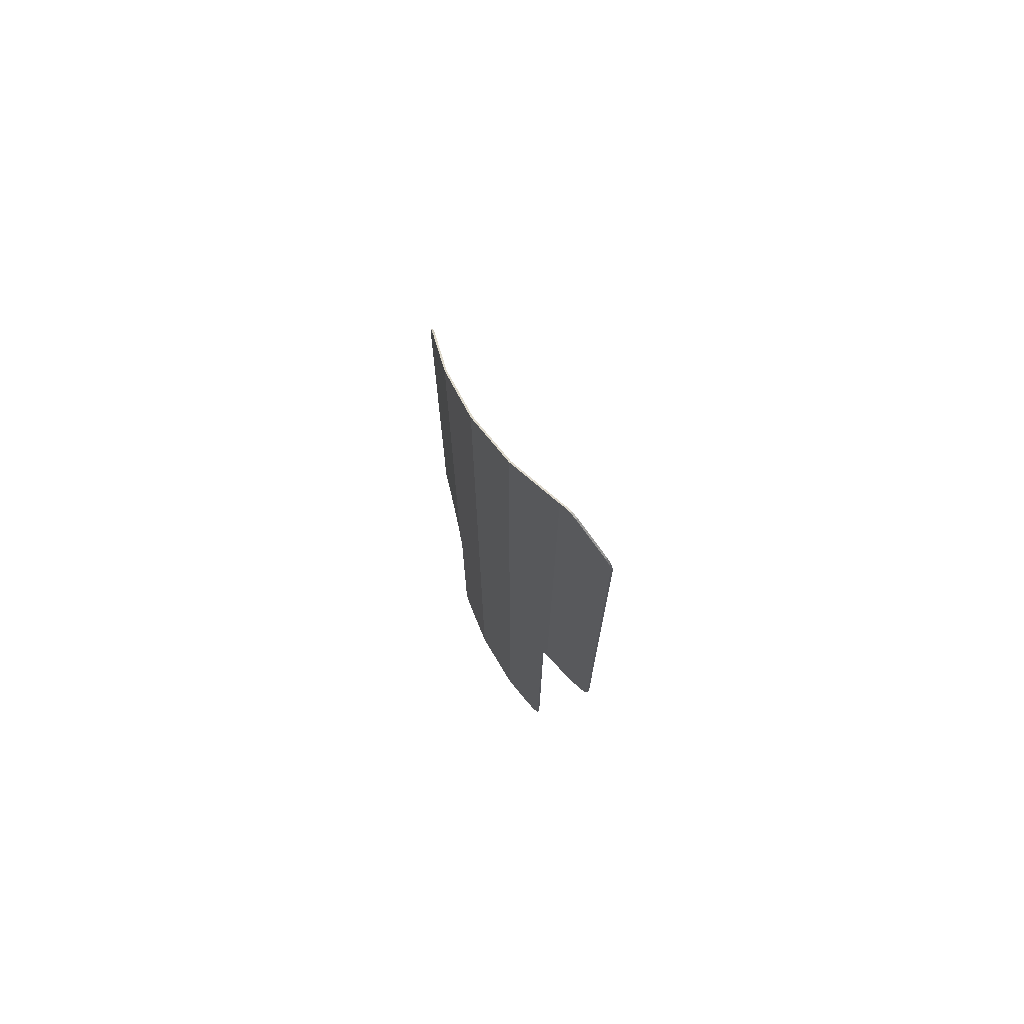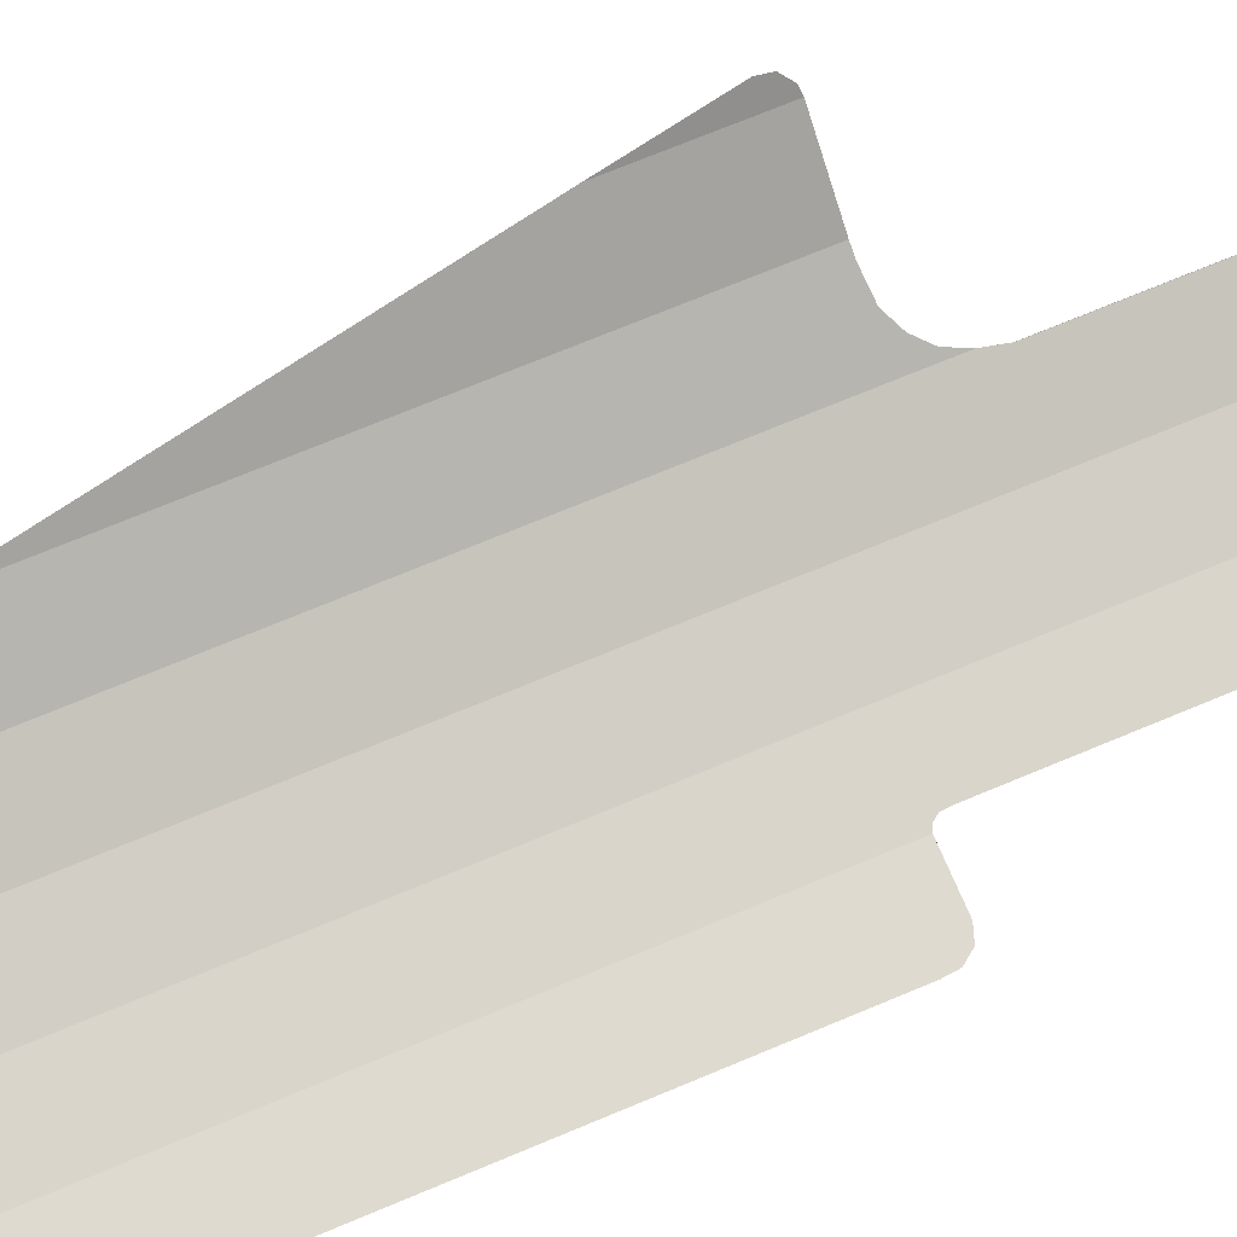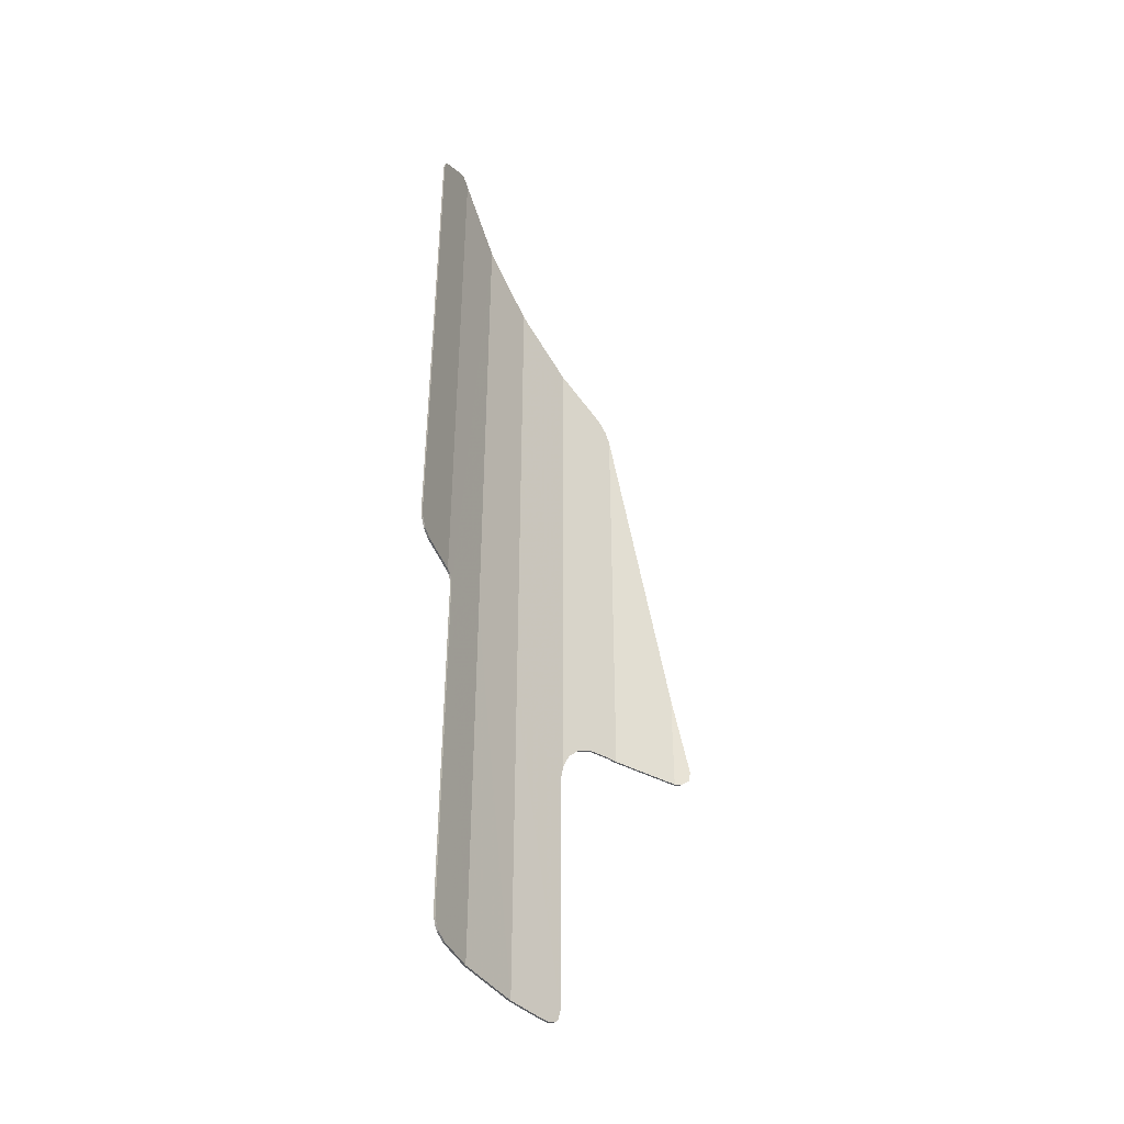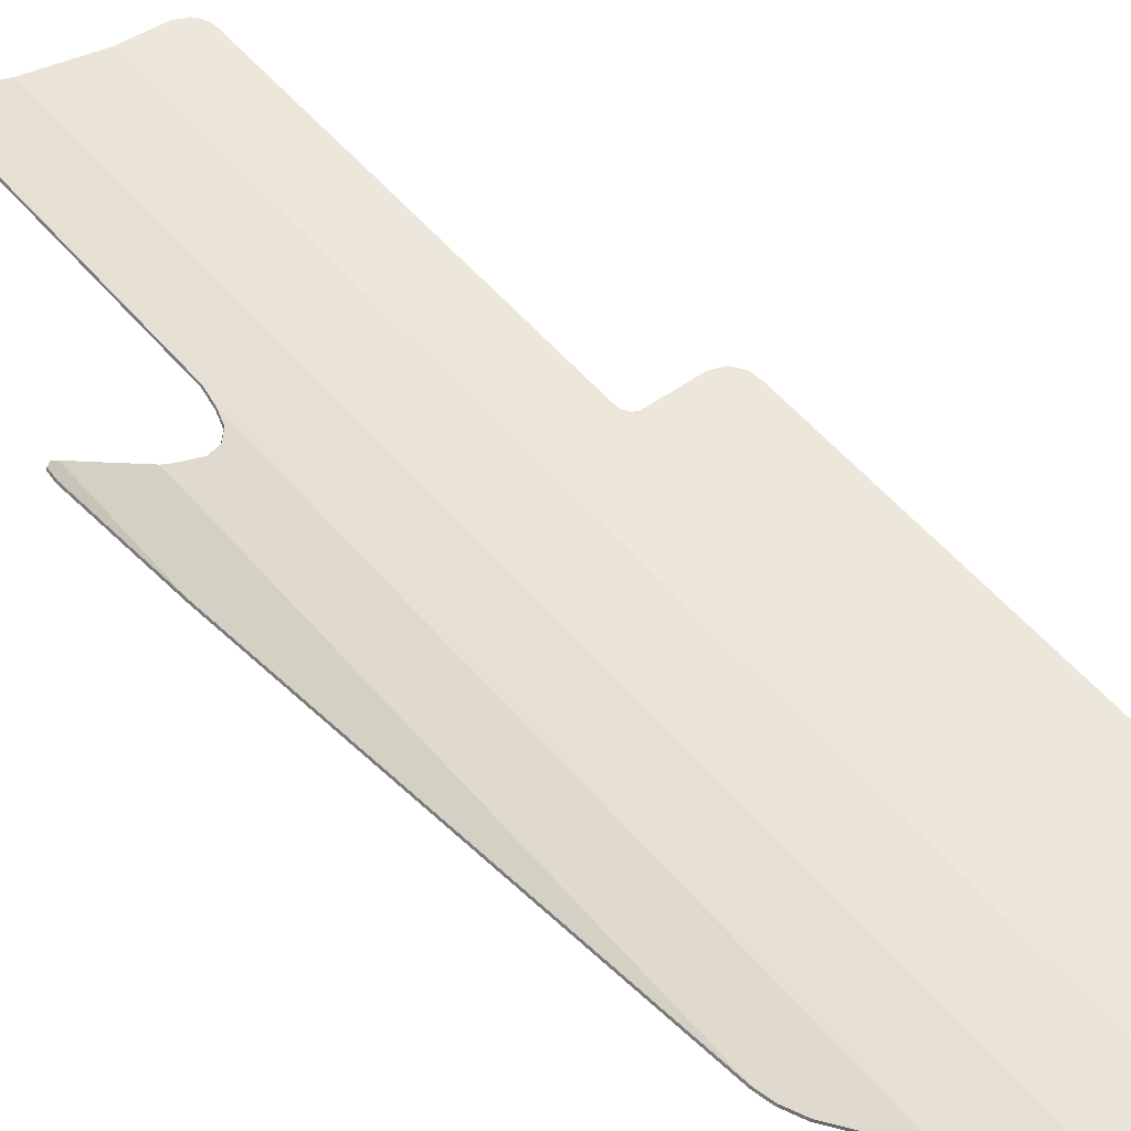
<metadata>
{"format":"obj","ext":"obj","renderer":"f3d","projection":"perspective","resolution":1024,"background":"white","views":[{"elev":73.2,"azim":45.9,"up":"+Z"},{"elev":70.8,"azim":67.2,"up":"+Y"},{"elev":-42.9,"azim":109.8,"up":"+Z"},{"elev":51.1,"azim":-38.2,"up":"+Y"}]}
</metadata>
<code>
v 0.1226 -0.45 6.038
v 0.0791 -0.45 6.057
v 0.0359 -0.45 6.055
v 0 -0.45 6.035
v 0.4108 -0.45 5.75
v 0.3625 -0.45 5.852
v 0.1226 -0.45 6.038
v 0 -0.45 6.035
v 0.4108 -0.45 5.75
v 0.3926 -0.45 5.814
v 0.3625 -0.45 5.852
v -1.489 -0.01985 4.968
v -1.551 0.01645 4.918
v -1.612 0.05145 4.833
v -1.639 0.06765 4.75
v -2.029 0.3823 1.804
v -1.996 0.3481 2.5
v -2.079 0.4334 1.927
v -2.071 0.4252 1.854
v -2.029 0.3823 1.804
v -1.996 0.3481 1.795
v -1.996 0.3481 2.5
v -1.137 -0.2031 -0.3105
v -1.232 -0.1653 -0.1937
v -1.212 -0.1731 -0.262
v -1.187 -0.1831 -0.2918
v -0.8486 -0.3183 -0.315
v -1.232 -0.1653 -0.1937
v -1.137 -0.2031 -0.3105
v -1.058 -0.2345 -0.315
v -0.0605 -0.4454 -0.2269
v -0.1762 -0.4364 -0.315
v -0.1051 -0.4419 -0.2898
v -0.07835 -0.444 -0.2625
v -0.4279 -0.4168 -0.315
v -0.1762 -0.4364 -0.315
v -0.0605 -0.4454 -0.2269
v -0.0546 -0.4458 -0.1829
v 0.2859 -0.45 2.22
v 0.3597 -0.45 2.246
v 0.4045 -0.45 2.307
v 0.4121 -0.45 2.381
v -0.02885 -0.4478 2.208
v 0 -0.45 2.22
v -0.0705 -0.4446 2.23
v -0.0514 -0.4461 2.178
v -0.02885 -0.4478 2.208
v -0.0705 -0.4446 2.23
v -0.4279 -0.4168 2.23
v -0.0557 -0.4457 2.136
v -0.0514 -0.4461 2.178
v -0.0705 -0.4446 2.23
v -1.583 0.03465 1.795
v -1.449 -0.0434 1.777
v -1.255 -0.1559 1.84
v -1.449 -0.0434 1.777
v -1.36 -0.0949 1.722
v -1.255 -0.1559 1.84
v -1.36 -0.0949 1.722
v -1.295 -0.1327 1.646
v -1.255 -0.1559 1.84
v -1.295 -0.1327 1.646
v -1.255 -0.156 1.539
v -1.255 -0.1559 1.84
v 0 -0.45 2.22
v 0.2859 -0.45 2.22
v 0.4121 -0.45 2.381
v 0 -0.45 6.035
v 0 -0.45 2.22
v 0.4121 -0.45 2.381
v 0.4108 -0.45 5.75
v -1.639 0.06765 1.795
v -1.583 0.03465 1.795
v -1.255 -0.1559 1.84
v -1.996 0.3481 1.795
v -1.639 0.06765 1.795
v -1.639 0.06765 4.75
v -1.996 0.3481 2.5
v -1.489 -0.01985 4.968
v -1.639 0.06765 4.75
v -1.255 -0.156 5.155
v -1.639 0.06765 4.75
v -1.639 0.06765 1.795
v -1.255 -0.1559 1.84
v -1.255 -0.156 5.155
v -1.255 -0.1559 1.84
v -0.8486 -0.3182 1.84
v -0.8486 -0.3182 5.455
v -1.255 -0.156 5.155
v -0.8486 -0.3182 1.84
v -0.4279 -0.4168 2.23
v -0.4279 -0.4168 5.75
v -0.8486 -0.3182 5.455
v 0 -0.45 6.035
v -0.4279 -0.4168 5.75
v -0.0705 -0.4446 2.23
v 0 -0.45 2.22
v -0.4279 -0.4168 2.23
v -0.0705 -0.4446 2.23
v -0.4279 -0.4168 5.75
v -1.232 -0.1653 1.421
v -0.8486 -0.3182 1.84
v -1.255 -0.1559 1.84
v -1.255 -0.156 1.539
v -0.4279 -0.4168 -0.315
v -0.0546 -0.4458 -0.1829
v -0.0557 -0.4457 2.136
v -0.4279 -0.4168 2.23
v -0.8486 -0.3183 -0.315
v -0.4279 -0.4168 -0.315
v -0.4279 -0.4168 2.23
v -0.8486 -0.3182 1.84
v -1.232 -0.1653 -0.1937
v -0.8486 -0.3183 -0.315
v -0.8486 -0.3182 1.84
v -1.232 -0.1653 1.421
v 0.0311 -0.4616 6.055
v 0.07435 -0.4616 6.057
v 0.0791 -0.45 6.057
v 0.0359 -0.45 6.055
v 0.07435 -0.4616 6.057
v 0.1178 -0.4616 6.038
v 0.1226 -0.45 6.038
v 0.0791 -0.45 6.057
v 0.1178 -0.4616 6.038
v 0.3578 -0.4616 5.852
v 0.3625 -0.45 5.852
v 0.1226 -0.45 6.038
v 0.3578 -0.4616 5.852
v 0.3878 -0.4616 5.814
v 0.3926 -0.45 5.814
v 0.3625 -0.45 5.852
v 0.3878 -0.4616 5.814
v 0.4061 -0.4616 5.75
v 0.4108 -0.45 5.75
v 0.3926 -0.45 5.814
v 0.4061 -0.4616 5.75
v 0.4073 -0.4616 2.381
v 0.4121 -0.45 2.381
v 0.4108 -0.45 5.75
v 0.4073 -0.4616 2.381
v 0.3997 -0.4616 2.307
v 0.4045 -0.45 2.307
v 0.4121 -0.45 2.381
v 0.3997 -0.4616 2.307
v 0.3549 -0.4616 2.246
v 0.3597 -0.45 2.246
v 0.4045 -0.45 2.307
v 0.3549 -0.4616 2.246
v 0.2811 -0.4616 2.22
v 0.2859 -0.45 2.22
v 0.3597 -0.45 2.246
v 0.2811 -0.4616 2.22
v -0.0048 -0.4616 2.22
v 0 -0.45 2.22
v 0.2859 -0.45 2.22
v -0.0048 -0.4616 2.22
v -0.0336 -0.4593 2.208
v -0.02885 -0.4478 2.208
v 0 -0.45 2.22
v -0.0336 -0.4593 2.208
v -0.05615 -0.4576 2.178
v -0.0514 -0.4461 2.178
v -0.02885 -0.4478 2.208
v -0.05615 -0.4576 2.178
v -0.06045 -0.4572 2.136
v -0.0557 -0.4457 2.136
v -0.0514 -0.4461 2.178
v -0.06045 -0.4572 2.136
v -0.05935 -0.4573 -0.1829
v -0.0546 -0.4458 -0.1829
v -0.0557 -0.4457 2.136
v -0.05935 -0.4573 -0.1829
v -0.0653 -0.4569 -0.2269
v -0.0605 -0.4454 -0.2269
v -0.0546 -0.4458 -0.1829
v -0.0653 -0.4569 -0.2269
v -0.0831 -0.4555 -0.2625
v -0.07835 -0.444 -0.2625
v -0.0605 -0.4454 -0.2269
v -0.0831 -0.4555 -0.2625
v -0.1099 -0.4534 -0.2898
v -0.1051 -0.4419 -0.2898
v -0.07835 -0.444 -0.2625
v -0.1099 -0.4534 -0.2898
v -0.1809 -0.4479 -0.315
v -0.1762 -0.4364 -0.315
v -0.1051 -0.4419 -0.2898
v -0.1809 -0.4479 -0.315
v -0.4327 -0.4284 -0.315
v -0.4279 -0.4168 -0.315
v -0.1762 -0.4364 -0.315
v -0.4327 -0.4284 -0.315
v -0.8534 -0.3298 -0.315
v -0.8486 -0.3183 -0.315
v -0.4279 -0.4168 -0.315
v -0.8534 -0.3298 -0.315
v -1.063 -0.246 -0.315
v -1.058 -0.2345 -0.315
v -0.8486 -0.3183 -0.315
v -1.063 -0.246 -0.315
v -1.142 -0.2147 -0.3105
v -1.137 -0.2031 -0.3105
v -1.058 -0.2345 -0.315
v -1.142 -0.2147 -0.3105
v -1.192 -0.1946 -0.2918
v -1.187 -0.1831 -0.2918
v -1.137 -0.2031 -0.3105
v -1.192 -0.1946 -0.2918
v -1.217 -0.1846 -0.262
v -1.212 -0.1731 -0.262
v -1.187 -0.1831 -0.2918
v -1.217 -0.1846 -0.262
v -1.236 -0.1769 -0.1937
v -1.232 -0.1653 -0.1937
v -1.212 -0.1731 -0.262
v -1.236 -0.1769 -0.1937
v -1.236 -0.1769 1.421
v -1.232 -0.1653 1.421
v -1.232 -0.1653 -0.1937
v -1.236 -0.1769 1.4
v -1.236 -0.1769 1.421
v -1.232 -0.1653 1.421
v -1.232 -0.1653 1.4
v -1.236 -0.1769 1.421
v -1.26 -0.1676 1.539
v -1.255 -0.156 1.539
v -1.232 -0.1653 1.421
v -1.26 -0.1676 1.539
v -1.3 -0.1442 1.646
v -1.295 -0.1327 1.646
v -1.255 -0.156 1.539
v -1.3 -0.1442 1.646
v -1.365 -0.1065 1.722
v -1.36 -0.0949 1.722
v -1.295 -0.1327 1.646
v -1.365 -0.1065 1.722
v -1.453 -0.05495 1.777
v -1.449 -0.0434 1.777
v -1.36 -0.0949 1.722
v -1.453 -0.05495 1.777
v -1.587 0.0231 1.795
v -1.583 0.03465 1.795
v -1.449 -0.0434 1.777
v -1.587 0.0231 1.795
v -1.644 0.0561 1.795
v -1.639 0.06765 1.795
v -1.583 0.03465 1.795
v -1.644 0.0561 1.795
v -2.001 0.3366 1.795
v -1.996 0.3481 1.795
v -1.639 0.06765 1.795
v -2.001 0.3366 1.795
v -2.034 0.3708 1.804
v -2.029 0.3823 1.804
v -1.996 0.3481 1.795
v -2.034 0.3708 1.804
v -2.076 0.4137 1.854
v -2.071 0.4252 1.854
v -2.029 0.3823 1.804
v -2.076 0.4137 1.854
v -2.083 0.4219 1.927
v -2.079 0.4334 1.927
v -2.071 0.4252 1.854
v -2.083 0.4219 1.927
v -2.001 0.3366 2.5
v -1.996 0.3481 2.5
v -2.079 0.4334 1.927
v -2.001 0.3366 2.5
v -1.644 0.0561 4.75
v -1.639 0.06765 4.75
v -1.996 0.3481 2.5
v -1.644 0.0561 4.75
v -1.616 0.0399 4.833
v -1.612 0.05145 4.833
v -1.639 0.06765 4.75
v -1.616 0.0399 4.833
v -1.556 0.0049 4.918
v -1.551 0.01645 4.918
v -1.612 0.05145 4.833
v -1.556 0.0049 4.918
v -1.494 -0.0314 4.968
v -1.489 -0.01985 4.968
v -1.551 0.01645 4.918
v -1.494 -0.0314 4.968
v -1.26 -0.1676 5.155
v -1.255 -0.156 5.155
v -1.489 -0.01985 4.968
v -1.26 -0.1676 5.155
v -0.8534 -0.3298 5.455
v -0.8486 -0.3182 5.455
v -1.255 -0.156 5.155
v -0.8534 -0.3298 5.455
v -0.4327 -0.4284 5.75
v -0.4279 -0.4168 5.75
v -0.8486 -0.3182 5.455
v -0.4327 -0.4284 5.75
v -0.0048 -0.4616 6.035
v 0 -0.45 6.035
v -0.4279 -0.4168 5.75
v -0.0048 -0.4616 6.035
v 0.0311 -0.4616 6.055
v 0.0359 -0.45 6.055
v 0 -0.45 6.035
v 0.1178 -0.4616 6.038
v 0.0743 -0.4616 6.057
v 0.0311 -0.4616 6.055
v -0.0048 -0.4616 6.035
v 0.4061 -0.4616 5.75
v 0.3578 -0.4616 5.852
v 0.1178 -0.4616 6.038
v -0.0048 -0.4616 6.035
v 0.4061 -0.4616 5.75
v 0.3878 -0.4616 5.814
v 0.3578 -0.4616 5.852
v -1.494 -0.0314 4.968
v -1.556 0.0049 4.918
v -1.616 0.0399 4.833
v -1.644 0.0561 4.75
v -2.034 0.3708 1.804
v -2.001 0.3366 2.5
v -2.083 0.4219 1.927
v -2.076 0.4137 1.854
v -2.034 0.3708 1.804
v -2.001 0.3366 1.795
v -2.001 0.3366 2.5
v -1.142 -0.2147 -0.3105
v -1.236 -0.1769 -0.1937
v -1.217 -0.1846 -0.262
v -1.192 -0.1946 -0.2918
v -0.8534 -0.3298 -0.315
v -1.236 -0.1769 -0.1937
v -1.142 -0.2147 -0.3105
v -1.063 -0.246 -0.315
v -0.0653 -0.4569 -0.2269
v -0.181 -0.4479 -0.315
v -0.1099 -0.4534 -0.2898
v -0.08315 -0.4555 -0.2625
v -0.4327 -0.4284 -0.315
v -0.181 -0.4479 -0.315
v -0.0653 -0.4569 -0.2269
v -0.0594 -0.4573 -0.1829
v 0.2811 -0.4616 2.22
v 0.3549 -0.4616 2.246
v 0.3997 -0.4616 2.307
v 0.4073 -0.4616 2.381
v -0.03365 -0.4593 2.208
v -0.0048 -0.4616 2.22
v -0.0753 -0.4561 2.23
v -0.0562 -0.4576 2.178
v -0.03365 -0.4593 2.208
v -0.0753 -0.4561 2.23
v -0.4327 -0.4284 2.23
v -0.0605 -0.4572 2.136
v -0.0562 -0.4576 2.178
v -0.0753 -0.4561 2.23
v -1.587 0.0231 1.795
v -1.453 -0.05495 1.777
v -1.26 -0.1674 1.84
v -1.453 -0.05495 1.777
v -1.365 -0.1065 1.722
v -1.26 -0.1674 1.84
v -1.365 -0.1065 1.722
v -1.3 -0.1442 1.646
v -1.26 -0.1674 1.84
v -1.3 -0.1442 1.646
v -1.26 -0.1676 1.539
v -1.26 -0.1674 1.84
v -0.0048 -0.4616 2.22
v 0.2811 -0.4616 2.22
v 0.4073 -0.4616 2.381
v -0.0048 -0.4616 6.035
v -0.0048 -0.4616 2.22
v 0.4073 -0.4616 2.381
v 0.4061 -0.4616 5.75
v -1.644 0.0561 1.795
v -1.587 0.0231 1.795
v -1.26 -0.1674 1.84
v -2.001 0.3366 1.795
v -1.644 0.0561 1.795
v -1.644 0.0561 4.75
v -2.001 0.3366 2.5
v -1.494 -0.0314 4.968
v -1.644 0.0561 4.75
v -1.26 -0.1676 5.155
v -1.644 0.0561 4.75
v -1.644 0.0561 1.795
v -1.26 -0.1674 1.84
v -1.26 -0.1676 5.155
v -1.26 -0.1674 1.84
v -0.8534 -0.3298 1.84
v -0.8534 -0.3298 5.455
v -1.26 -0.1676 5.155
v -0.8534 -0.3298 1.84
v -0.4327 -0.4284 2.23
v -0.4327 -0.4284 5.75
v -0.8534 -0.3298 5.455
v -0.0048 -0.4616 6.035
v -0.4327 -0.4284 5.75
v -0.0753 -0.4561 2.23
v -0.0048 -0.4616 2.22
v -0.4327 -0.4284 2.23
v -0.0753 -0.4561 2.23
v -0.4327 -0.4284 5.75
v -1.236 -0.1769 1.421
v -0.8534 -0.3298 1.84
v -1.26 -0.1674 1.84
v -1.26 -0.1676 1.539
v -0.4327 -0.4284 -0.315
v -0.0594 -0.4573 -0.1829
v -0.0605 -0.4572 2.136
v -0.4327 -0.4284 2.23
v -0.8534 -0.3298 -0.315
v -0.4327 -0.4284 -0.315
v -0.4327 -0.4284 2.23
v -0.8534 -0.3298 1.84
v -1.236 -0.1769 -0.1937
v -0.8534 -0.3298 -0.315
v -0.8534 -0.3298 1.84
v -1.236 -0.1769 1.421
g mesh288743
f 1 3 2
f 3 1 4
f 5 7 6
f 7 5 8
f 9 11 10
f 12 14 13
f 14 12 15
f 16 18 17
f 18 16 19
f 20 22 21
f 23 25 24
f 25 23 26
f 27 29 28
f 29 27 30
f 31 33 32
f 33 31 34
f 35 37 36
f 37 35 38
f 39 41 40
f 41 39 42
f 43 45 44
f 46 48 47
f 49 51 50
f 51 49 52
f 53 55 54
f 56 58 57
f 59 61 60
f 62 64 63
f 65 67 66
f 68 70 69
f 70 68 71
f 72 74 73
f 75 77 76
f 77 75 78
f 79 81 80
f 82 84 83
f 84 82 85
f 86 88 87
f 88 86 89
f 90 92 91
f 92 90 93
f 94 96 95
f 96 94 97
f 98 100 99
f 101 103 102
f 103 101 104
f 105 107 106
f 107 105 108
f 109 111 110
f 111 109 112
f 113 115 114
f 115 113 116
f 117 118 119
f 119 120 117
f 121 122 123
f 123 124 121
f 125 126 127
f 127 128 125
f 129 130 131
f 131 132 129
f 133 134 135
f 135 136 133
f 137 138 139
f 139 140 137
f 141 142 143
f 143 144 141
f 145 146 147
f 147 148 145
f 149 150 151
f 151 152 149
f 153 154 155
f 155 156 153
f 157 158 159
f 159 160 157
f 161 162 163
f 163 164 161
f 165 166 167
f 167 168 165
f 169 170 171
f 171 172 169
f 173 174 175
f 175 176 173
f 177 178 179
f 179 180 177
f 181 182 183
f 183 184 181
f 185 186 187
f 187 188 185
f 189 190 191
f 191 192 189
f 193 194 195
f 195 196 193
f 197 198 199
f 199 200 197
f 201 202 203
f 203 204 201
f 205 206 207
f 207 208 205
f 209 210 211
f 211 212 209
f 213 214 215
f 215 216 213
f 217 218 219
f 219 220 217
f 221 222 223
f 223 224 221
f 225 226 227
f 227 228 225
f 229 230 231
f 231 232 229
f 233 234 235
f 235 236 233
f 237 238 239
f 239 240 237
f 241 242 243
f 243 244 241
f 245 246 247
f 247 248 245
f 249 250 251
f 251 252 249
f 253 254 255
f 255 256 253
f 257 258 259
f 259 260 257
f 261 262 263
f 263 264 261
f 265 266 267
f 267 268 265
f 269 270 271
f 271 272 269
f 273 274 275
f 275 276 273
f 277 278 279
f 279 280 277
f 281 282 283
f 283 284 281
f 285 286 287
f 287 288 285
f 289 290 291
f 291 292 289
f 293 294 295
f 295 296 293
f 297 298 299
f 299 300 297
f 301 302 303
f 303 304 301
g mesh288745
f 305 306 307
f 307 308 305
f 309 310 311
f 311 312 309
f 313 314 315
f 316 317 318
f 318 319 316
f 320 321 322
f 322 323 320
f 324 325 326
f 327 328 329
f 329 330 327
f 331 332 333
f 333 334 331
f 335 336 337
f 337 338 335
f 339 340 341
f 341 342 339
f 343 344 345
f 345 346 343
f 347 348 349
f 350 351 352
f 353 354 355
f 355 356 353
f 357 358 359
f 360 361 362
f 363 364 365
f 366 367 368
f 369 370 371
f 372 373 374
f 374 375 372
f 376 377 378
f 379 380 381
f 381 382 379
f 383 384 385
f 386 387 388
f 388 389 386
f 390 391 392
f 392 393 390
f 394 395 396
f 396 397 394
f 398 399 400
f 400 401 398
f 402 403 404
f 405 406 407
f 407 408 405
f 409 410 411
f 411 412 409
f 413 414 415
f 415 416 413
f 417 418 419
f 419 420 417

</code>
